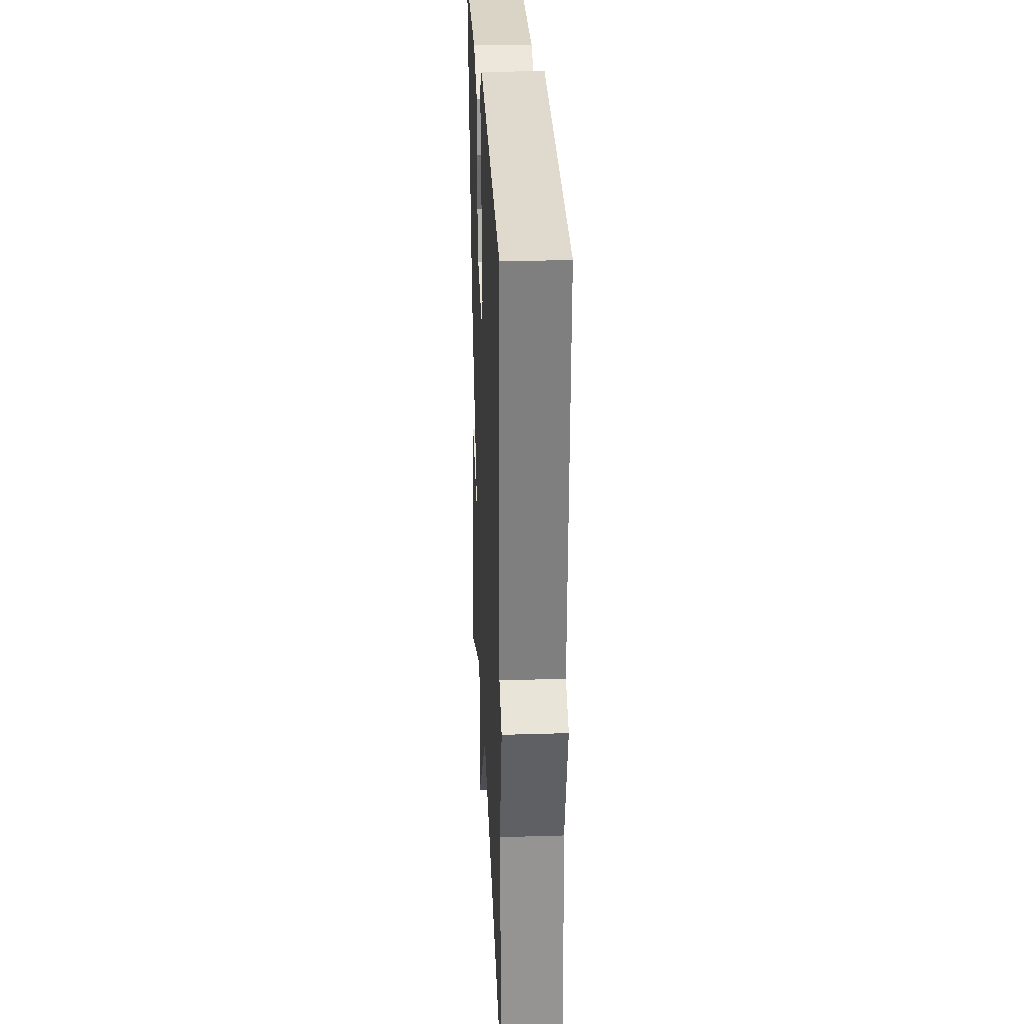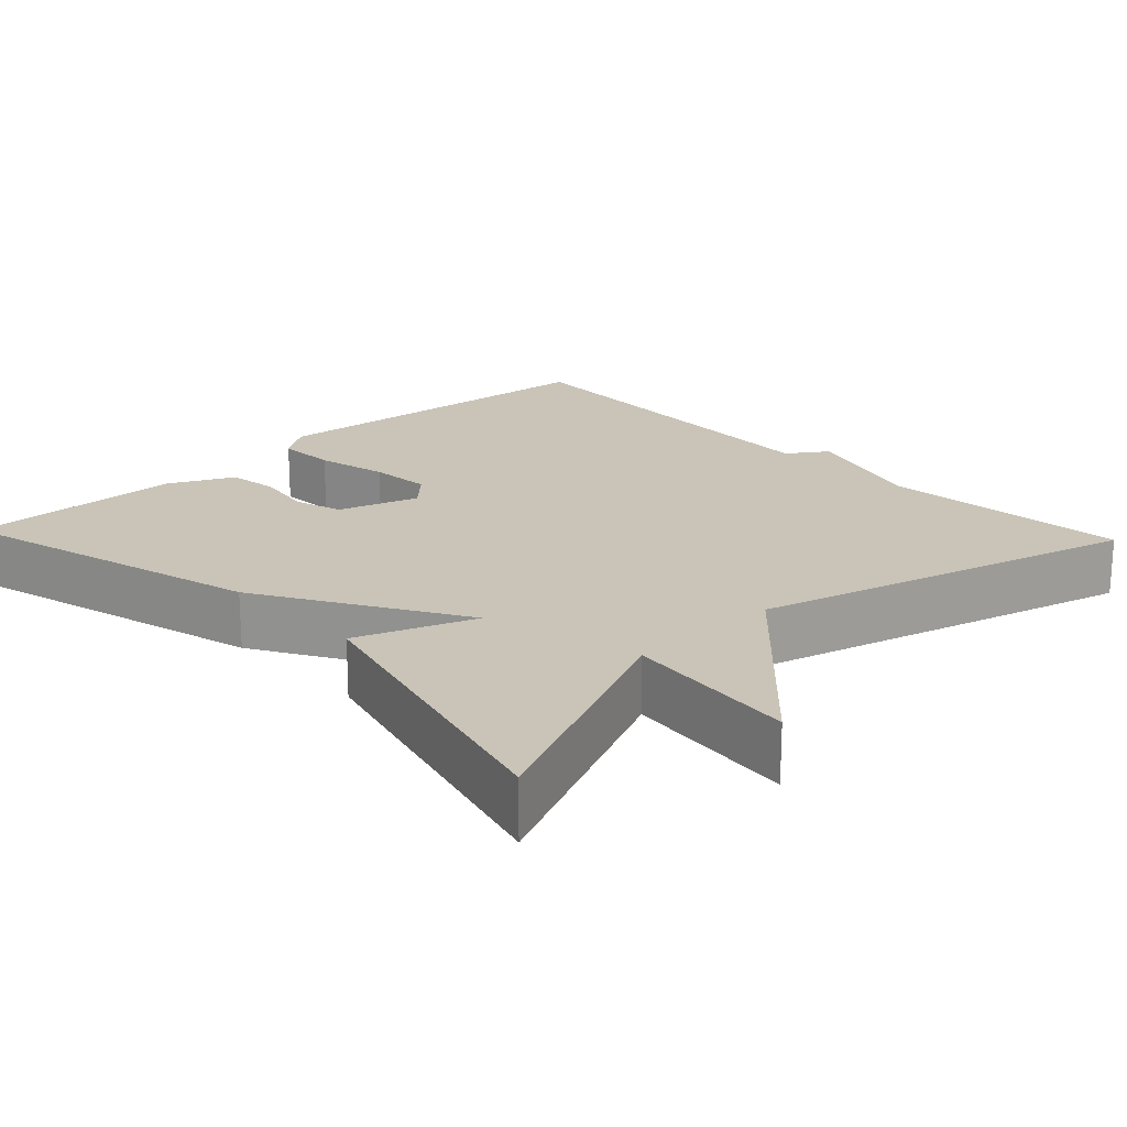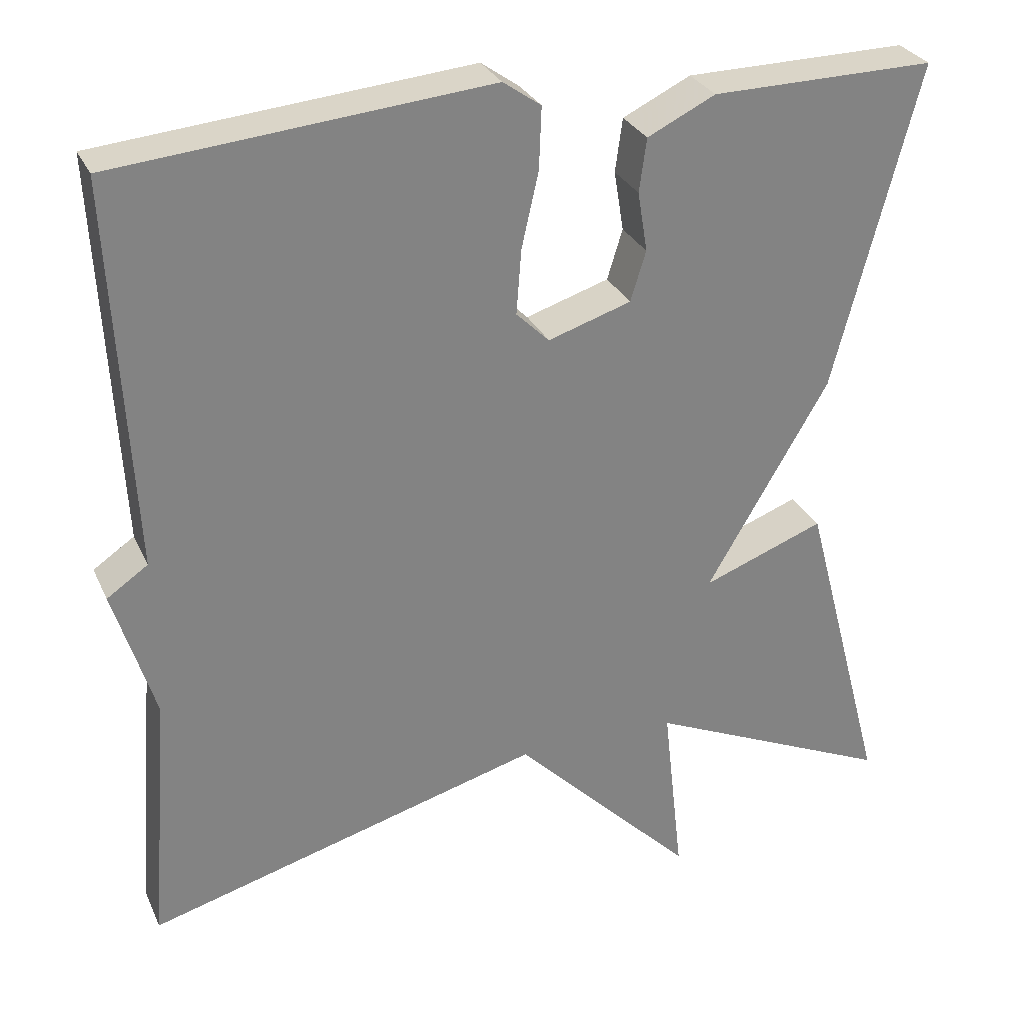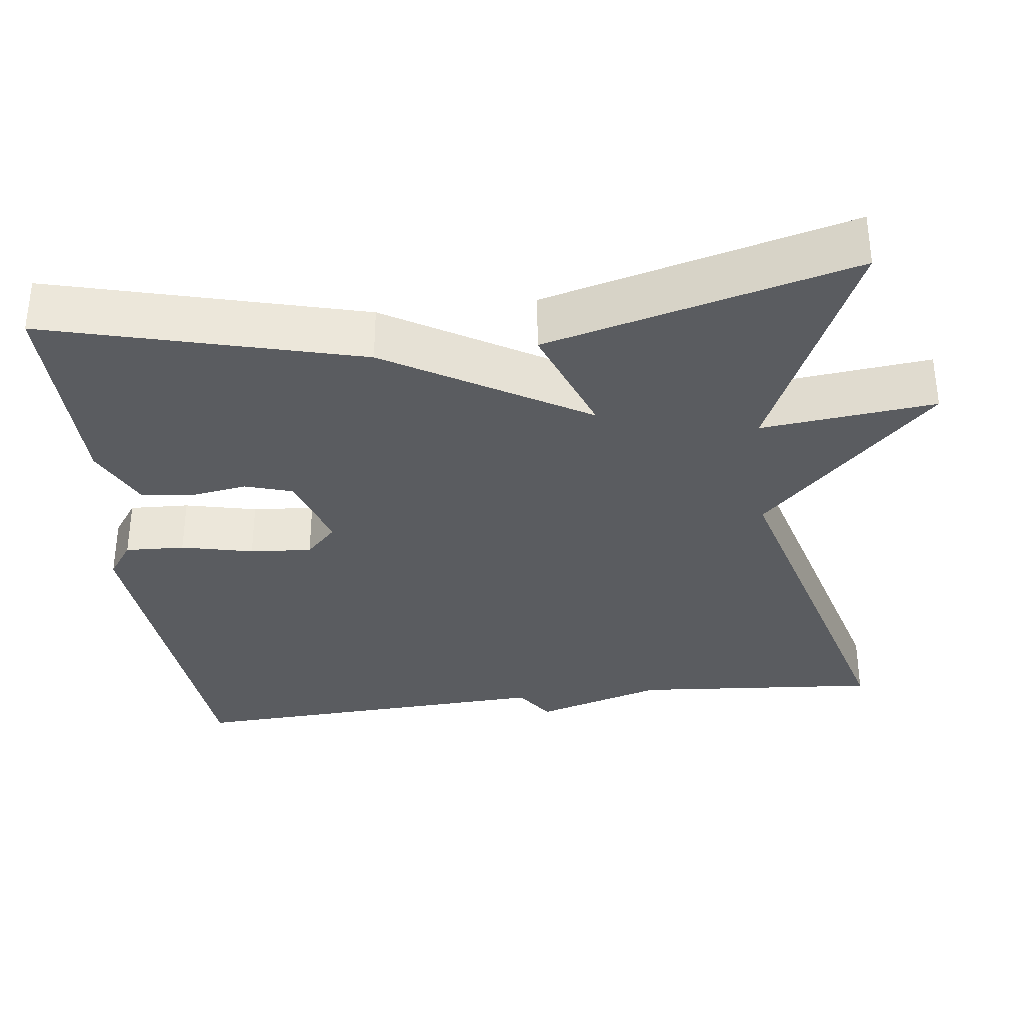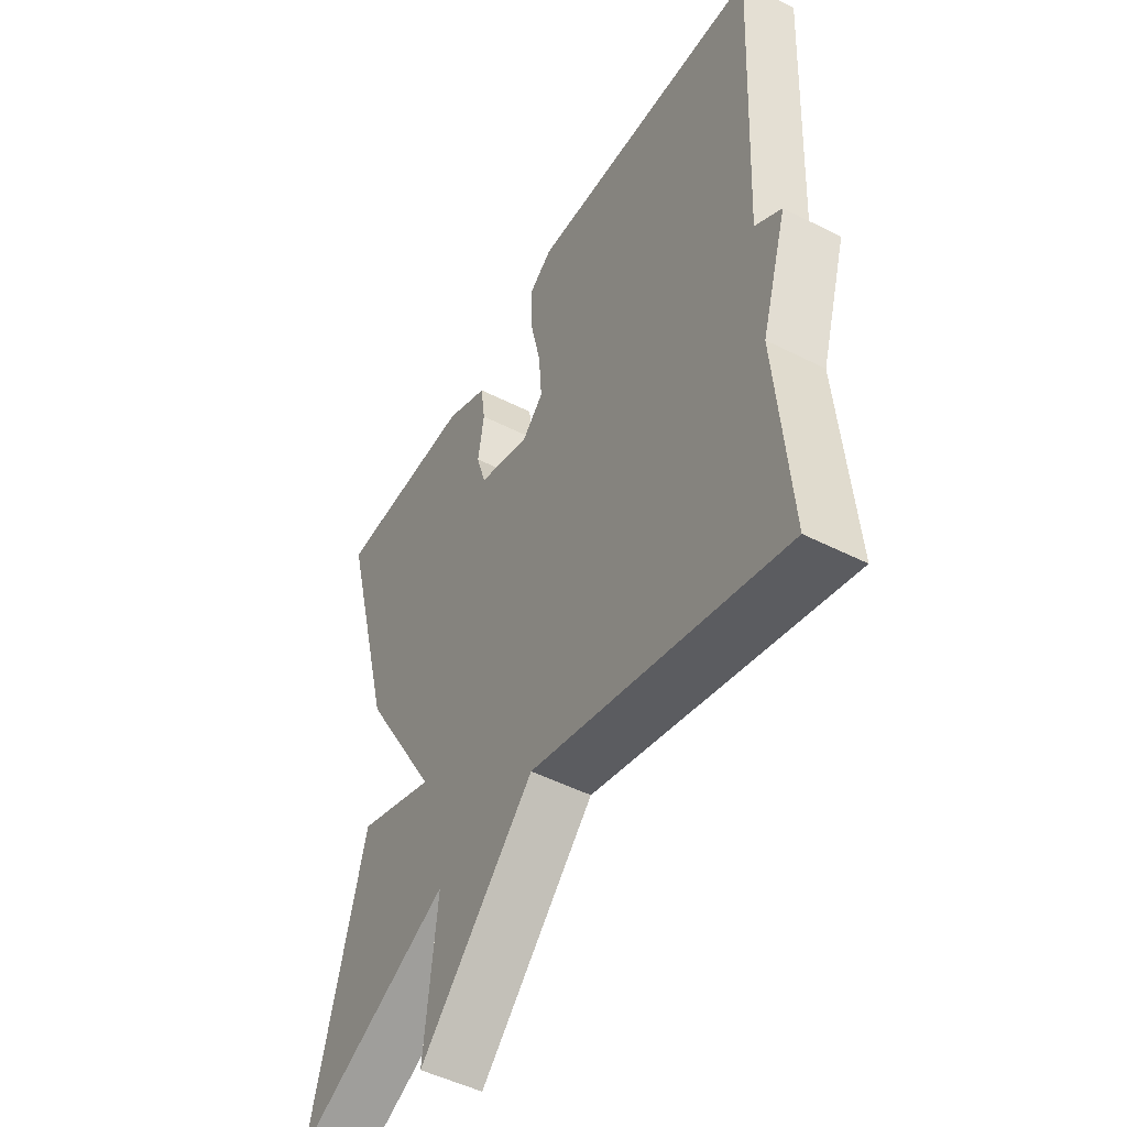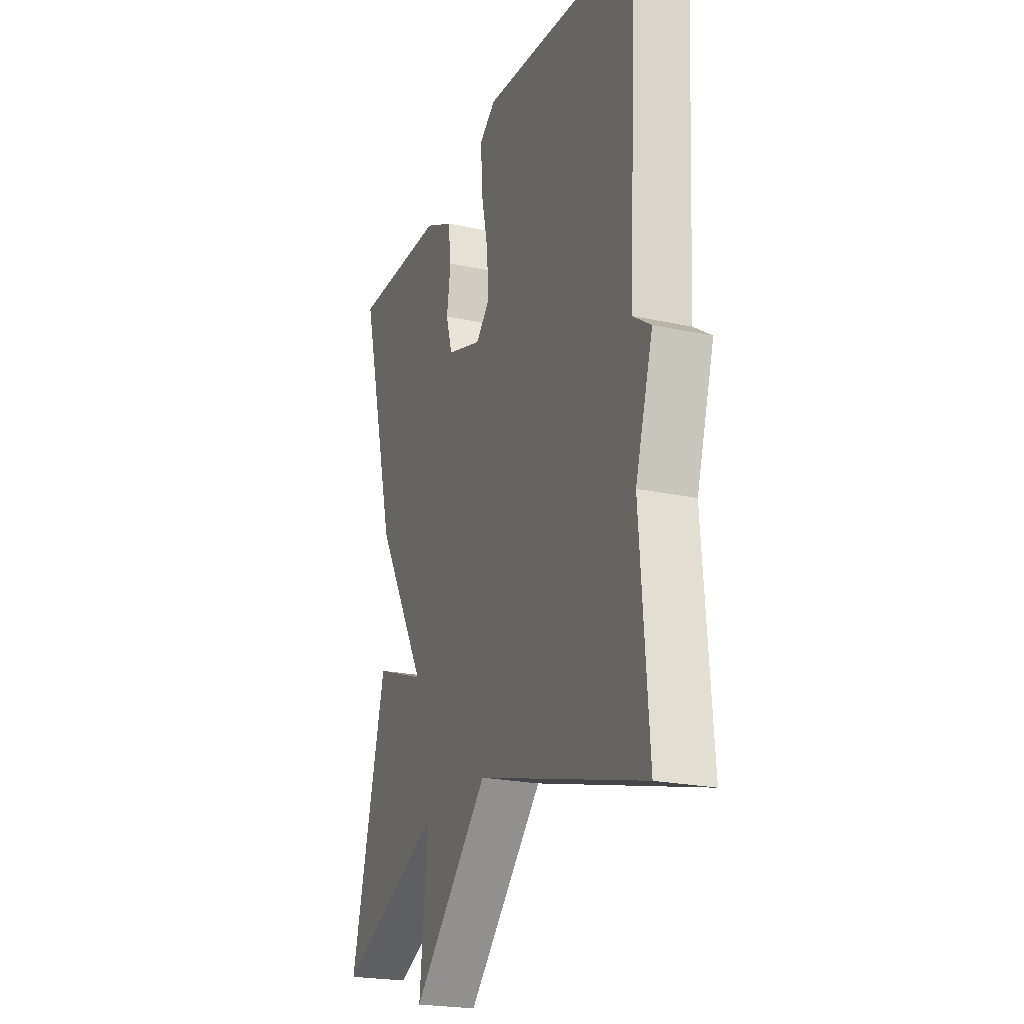
<metadata>
{"format":"obj","ext":"obj","renderer":"f3d","projection":"perspective","resolution":1024,"background":"white","views":[{"elev":27.5,"azim":-92.7,"up":"+Z"},{"elev":20.0,"azim":136.5,"up":"+Y"},{"elev":29.2,"azim":-21.0,"up":"+Z"},{"elev":-33.7,"azim":96.9,"up":"+Y"},{"elev":-49.5,"azim":-119.3,"up":"+Z"},{"elev":-22.5,"azim":-110.4,"up":"+Z"}]}
</metadata>
<code>
v 0.5 0.07 0.5
v 0.395 0.07 0.097
v 0.244 0.07 -0.16
v 0.395 0.07 -0.103
v 0.5 0.07 -0.5
v 0.192 0.07 -0.363
v 0.217 0.07 -0.588
v -0.008 0.07 -0.363
v -0.5 0.07 -0.5
v -0.475 0.07 -0.181
v -0.526 0.07 -0.016
v -0.475 0.07 0.019
v -0.5 0.07 0.5
v -0.038 0.07 0.543
v 0.009 0.07 0.51
v 0.006 0.07 0.433
v -0.015 0.07 0.34
v -0.021 0.07 0.26
v 0.02 0.07 0.22
v 0.123 0.07 0.253
v 0.142 0.07 0.315
v 0.13 0.07 0.389
v 0.139 0.07 0.455
v 0.223 0.07 0.496
v 0.5 0 0.5
v 0.395 0 0.097
v 0.244 0 -0.16
v 0.395 0 -0.103
v 0.5 0 -0.5
v 0.192 0 -0.363
v 0.217 0 -0.588
v -0.008 0 -0.363
v -0.5 0 -0.5
v -0.475 0 -0.181
v -0.526 0 -0.016
v -0.475 0 0.019
v -0.5 0 0.5
v -0.038 0 0.543
v 0.009 0 0.51
v 0.006 0 0.433
v -0.015 0 0.34
v -0.021 0 0.26
v 0.02 0 0.22
v 0.123 0 0.253
v 0.142 0 0.315
v 0.13 0 0.389
v 0.139 0 0.455
v 0.223 0 0.496
f 1 2 3
f 24 1 3
f 23 24 3
f 22 23 3
f 21 22 3
f 20 21 3
f 19 20 3
f 18 19 3
f 15 16 17
f 14 15 17
f 13 14 17
f 12 13 17
f 12 17 18
f 12 18 3
f 11 12 3
f 10 11 3
f 8 9 10 3
f 6 7 8
f 3 4 5 6
f 3 6 8
f 27 26 25
f 27 25 48
f 27 48 47
f 27 47 46
f 27 46 45
f 27 45 44
f 27 44 43
f 27 43 42
f 41 40 39
f 41 39 38
f 41 38 37
f 41 37 36
f 42 41 36
f 27 42 36
f 27 36 35
f 27 35 34
f 27 34 33 32
f 32 31 30
f 30 29 28 27
f 32 30 27
f 1 25 26 2
f 2 26 27 3
f 3 27 28 4
f 4 28 29 5
f 5 29 30 6
f 6 30 31 7
f 7 31 32 8
f 8 32 33 9
f 9 33 34 10
f 10 34 35 11
f 11 35 36 12
f 12 36 37 13
f 13 37 38 14
f 14 38 39 15
f 15 39 40 16
f 16 40 41 17
f 17 41 42 18
f 18 42 43 19
f 19 43 44 20
f 20 44 45 21
f 21 45 46 22
f 22 46 47 23
f 23 47 48 24
f 24 48 25 1

</code>
